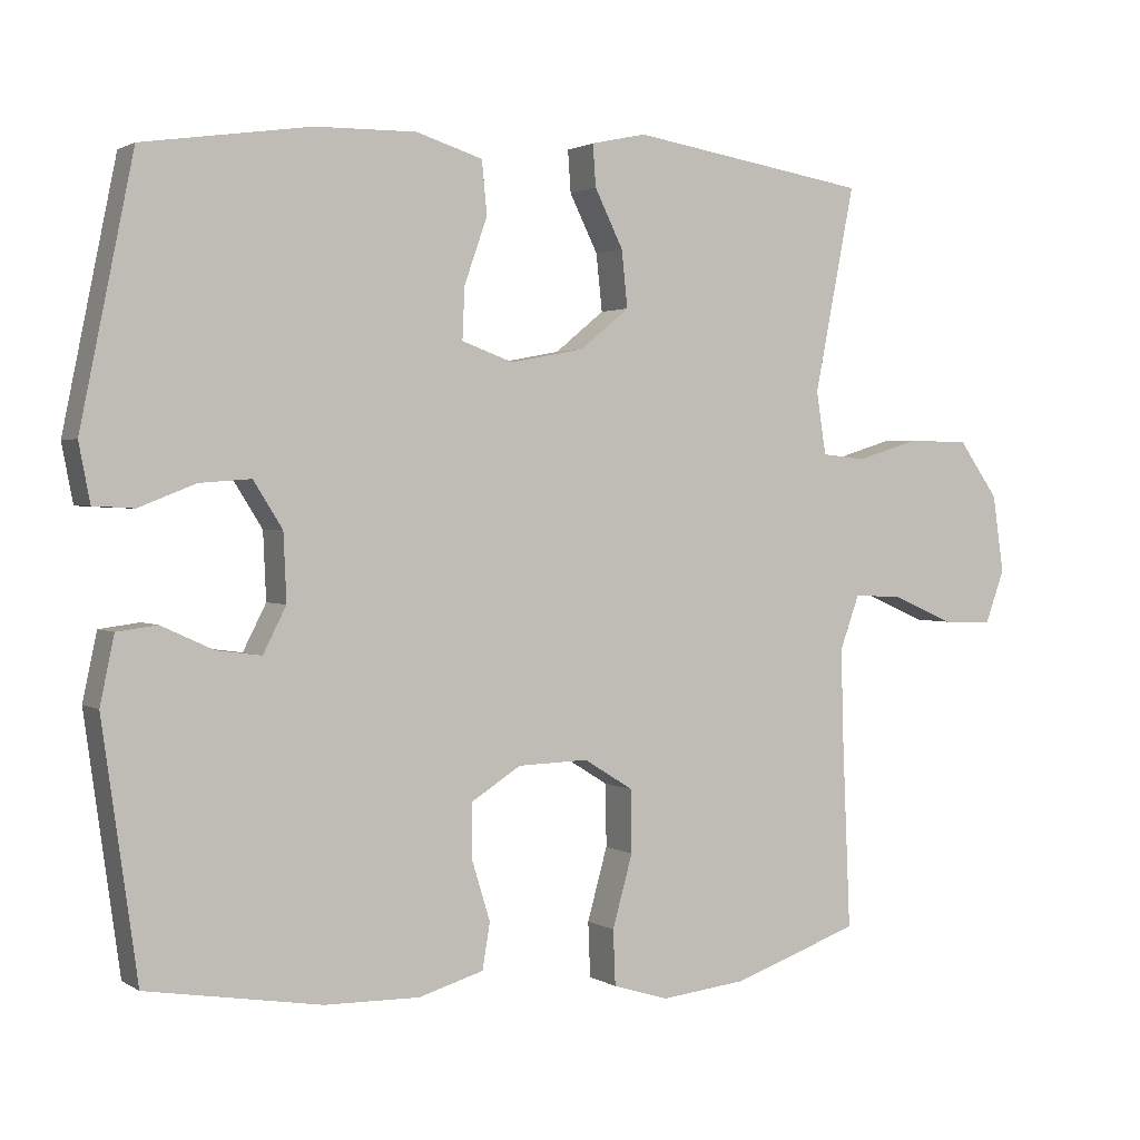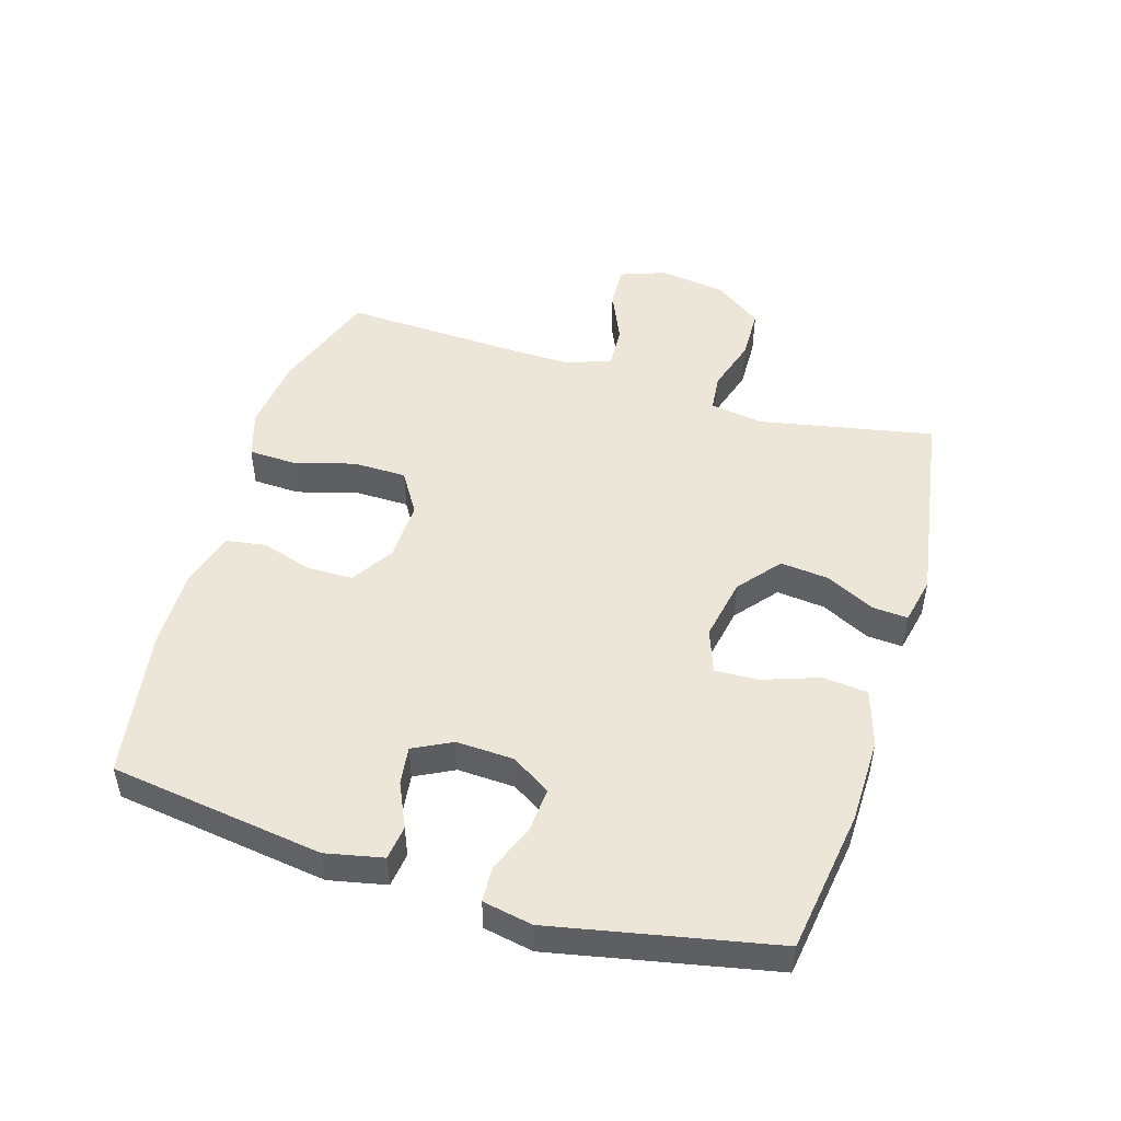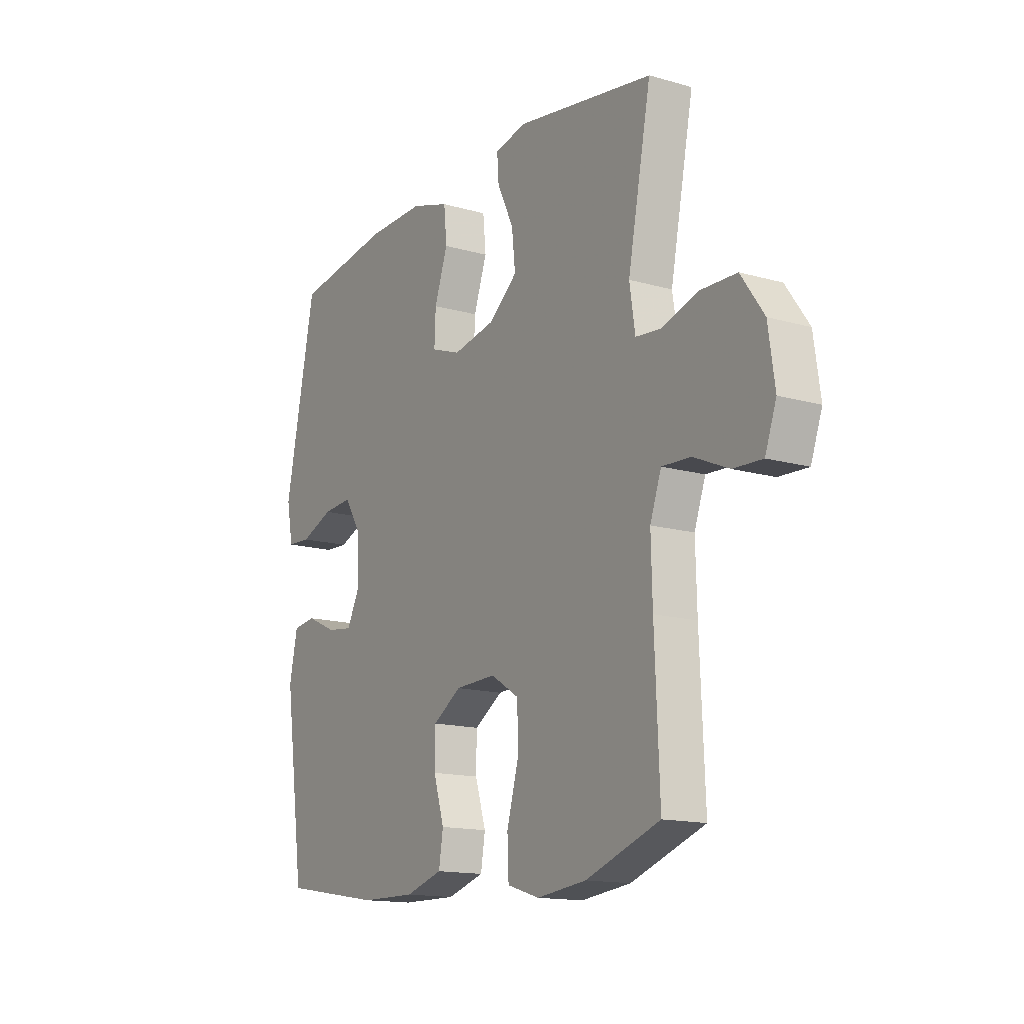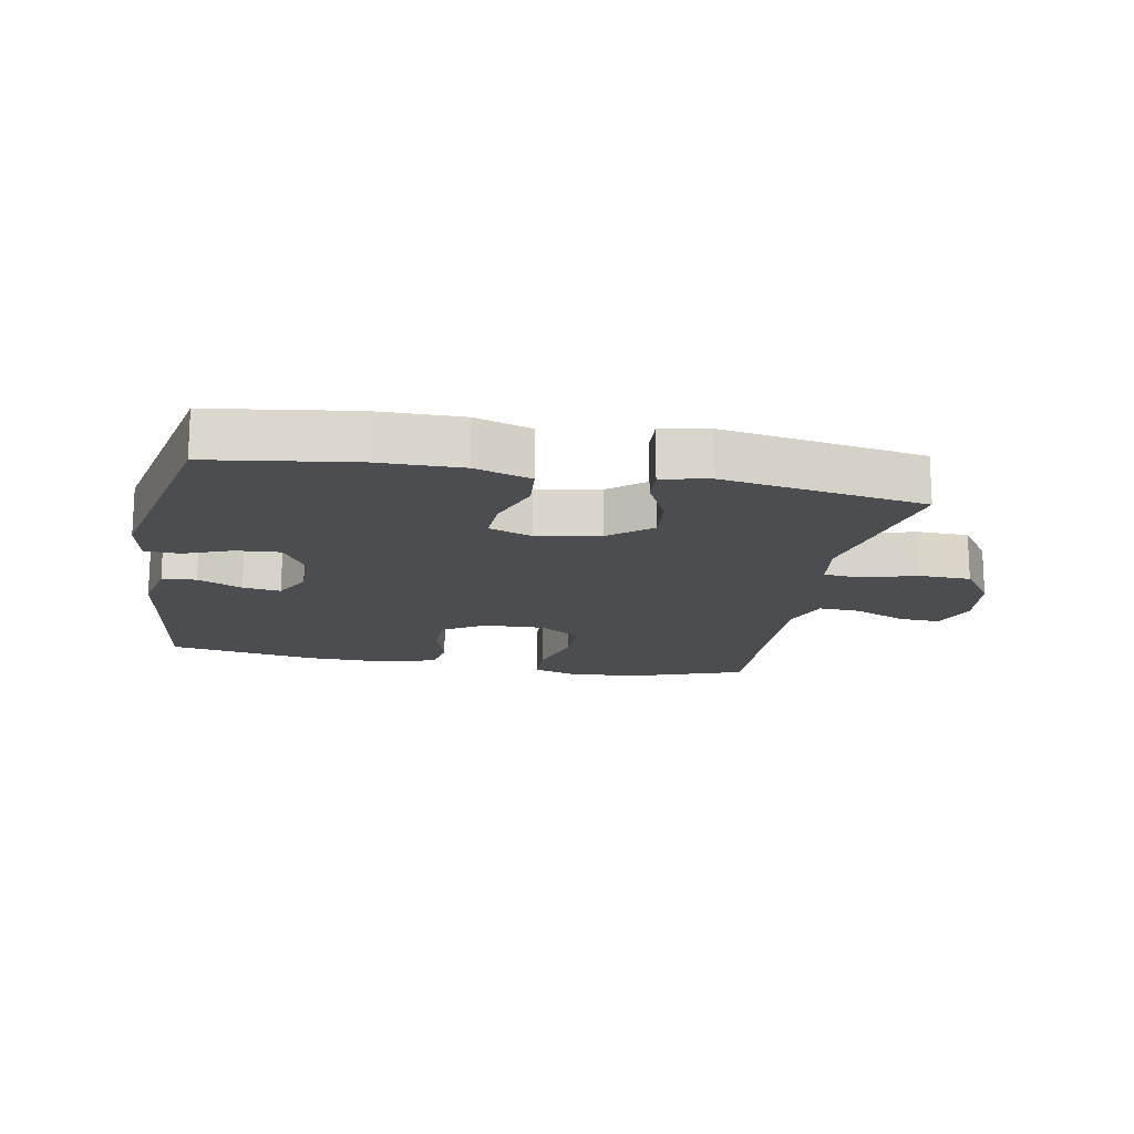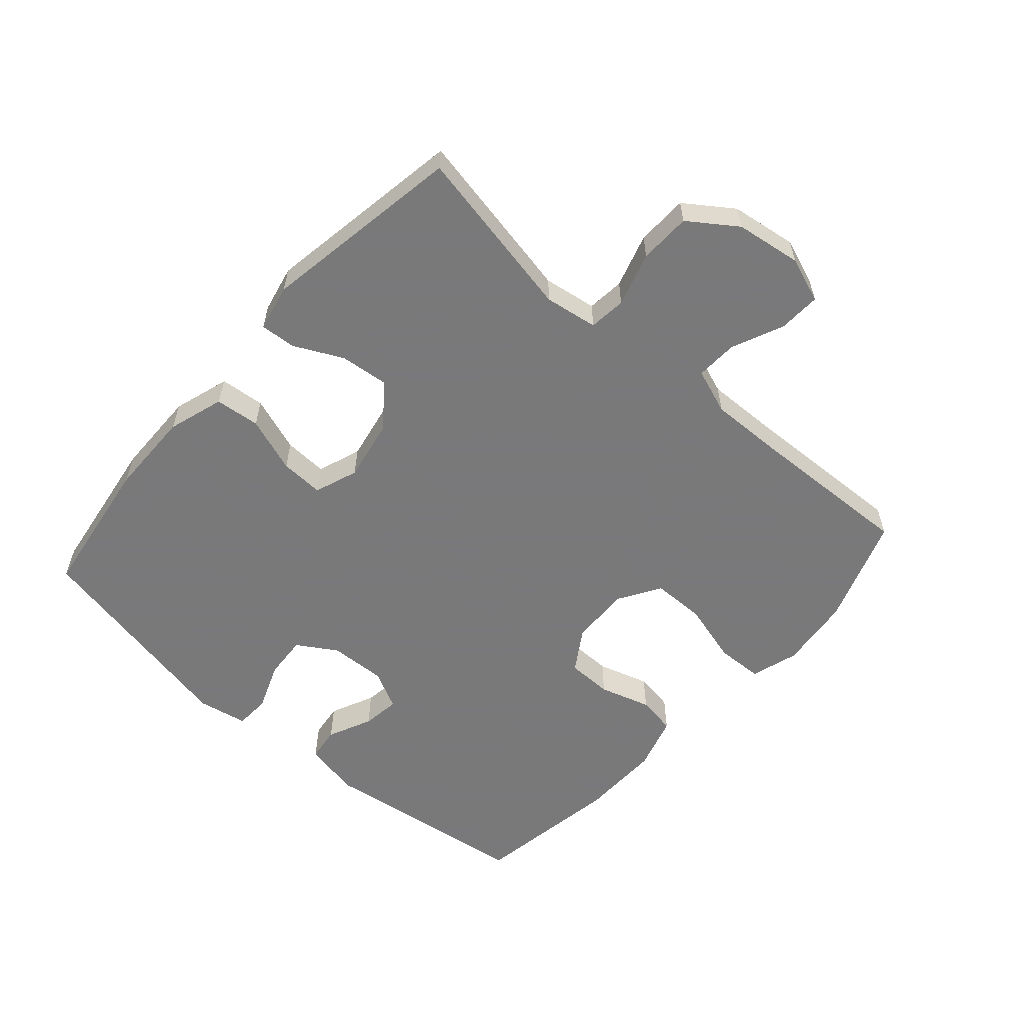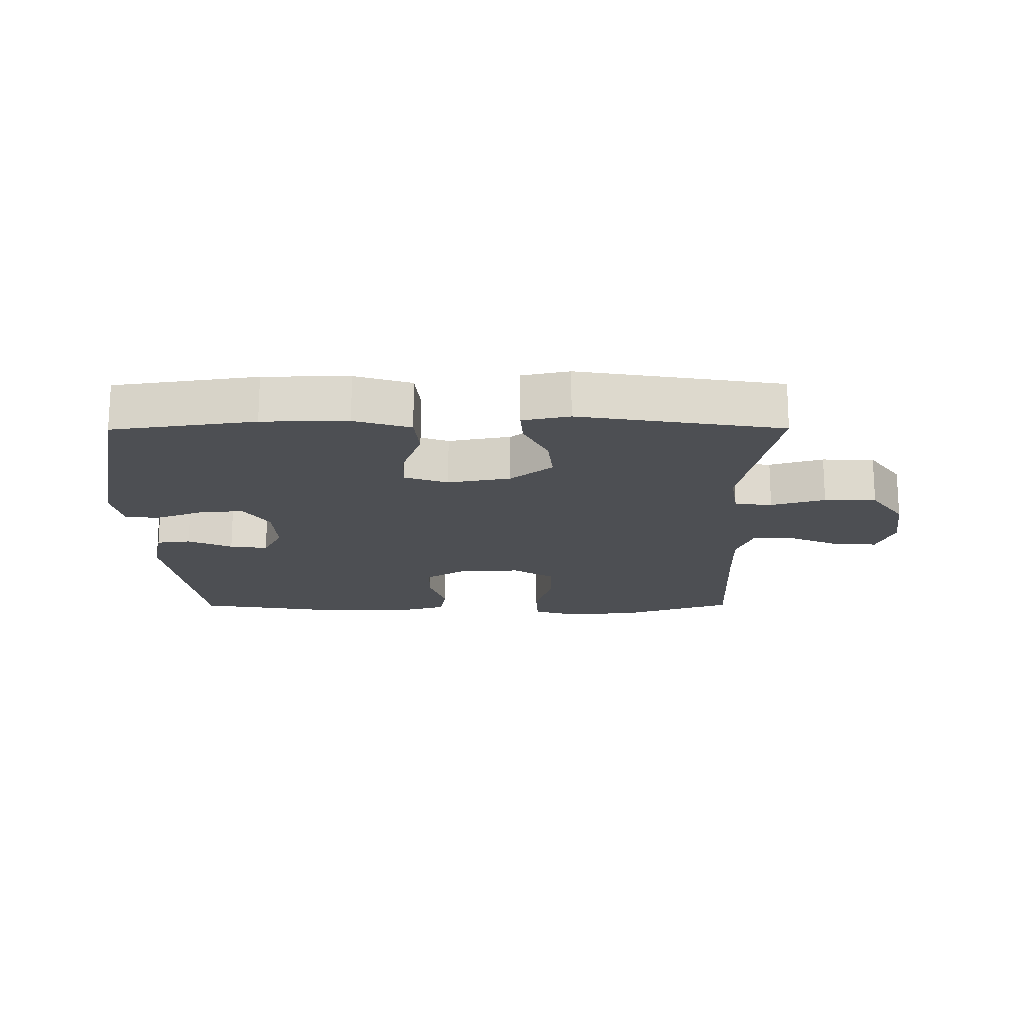
<metadata>
{"format":"obj","ext":"obj","renderer":"f3d","projection":"perspective","resolution":1024,"background":"white","views":[{"elev":1.7,"azim":-27.2,"up":"+Z"},{"elev":49.3,"azim":-73.1,"up":"+Y"},{"elev":-14.8,"azim":58.4,"up":"+Z"},{"elev":-16.2,"azim":-10.8,"up":"+Y"},{"elev":-57.8,"azim":48.5,"up":"+Y"},{"elev":-17.7,"azim":0.3,"up":"+Y"}]}
</metadata>
<code>
v -0.5 0.07 0.5
v -0.275 0.07 0.533
v -0.14 0.07 0.535
v -0.051 0.07 0.507
v -0.044 0.07 0.436
v -0.075 0.07 0.348
v -0.078 0.07 0.279
v -0.009 0.07 0.254
v 0.09 0.07 0.273
v 0.156 0.07 0.327
v 0.148 0.07 0.403
v 0.11 0.07 0.48
v 0.106 0.07 0.536
v 0.18 0.07 0.552
v 0.5 0.07 0.5
v 0.446 0.07 0.225
v 0.459 0.07 0.141
v 0.518 0.07 0.135
v 0.603 0.07 0.161
v 0.685 0.07 0.159
v 0.738 0.07 0.084
v 0.753 0.07 -0.02
v 0.727 0.07 -0.092
v 0.66 0.07 -0.089
v 0.578 0.07 -0.053
v 0.512 0.07 -0.05
v 0.486 0.07 -0.122
v 0.489 0.07 -0.239
v 0.5 0.07 -0.5
v 0.329 0.07 -0.56
v 0.214 0.07 -0.573
v 0.139 0.07 -0.55
v 0.136 0.07 -0.476
v 0.163 0.07 -0.379
v 0.162 0.07 -0.295
v 0.096 0.07 -0.254
v 0.001 0.07 -0.257
v -0.065 0.07 -0.299
v -0.066 0.07 -0.371
v -0.041 0.07 -0.452
v -0.051 0.07 -0.514
v -0.138 0.07 -0.54
v -0.266 0.07 -0.538
v -0.5 0.07 -0.5
v -0.547 0.07 -0.164
v -0.528 0.07 -0.074
v -0.474 0.07 -0.067
v -0.404 0.07 -0.099
v -0.344 0.07 -0.107
v -0.313 0.07 -0.046
v -0.317 0.07 0.044
v -0.356 0.07 0.106
v -0.425 0.07 0.101
v -0.501 0.07 0.071
v -0.556 0.07 0.074
v -0.571 0.07 0.152
v -0.5 0 0.5
v -0.275 0 0.533
v -0.14 0 0.535
v -0.051 0 0.507
v -0.044 0 0.436
v -0.075 0 0.348
v -0.078 0 0.279
v -0.009 0 0.254
v 0.09 0 0.273
v 0.156 0 0.327
v 0.148 0 0.403
v 0.11 0 0.48
v 0.106 0 0.536
v 0.18 0 0.552
v 0.5 0 0.5
v 0.446 0 0.225
v 0.459 0 0.141
v 0.518 0 0.135
v 0.603 0 0.161
v 0.685 0 0.159
v 0.738 0 0.084
v 0.753 0 -0.02
v 0.727 0 -0.092
v 0.66 0 -0.089
v 0.578 0 -0.053
v 0.512 0 -0.05
v 0.486 0 -0.122
v 0.489 0 -0.239
v 0.5 0 -0.5
v 0.329 0 -0.56
v 0.214 0 -0.573
v 0.139 0 -0.55
v 0.136 0 -0.476
v 0.163 0 -0.379
v 0.162 0 -0.295
v 0.096 0 -0.254
v 0.001 0 -0.257
v -0.065 0 -0.299
v -0.066 0 -0.371
v -0.041 0 -0.452
v -0.051 0 -0.514
v -0.138 0 -0.54
v -0.266 0 -0.538
v -0.5 0 -0.5
v -0.547 0 -0.164
v -0.528 0 -0.074
v -0.474 0 -0.067
v -0.404 0 -0.099
v -0.344 0 -0.107
v -0.313 0 -0.046
v -0.317 0 0.044
v -0.356 0 0.106
v -0.425 0 0.101
v -0.501 0 0.071
v -0.556 0 0.074
v -0.571 0 0.152
f 53 54 55 56
f 52 53 56 1
f 51 52 1 2
f 50 51 2 3
f 45 46 47 48
f 45 48 49
f 44 45 49
f 43 44 49 50
f 39 40 41 42
f 38 39 42 43
f 31 32 33 34
f 31 34 35
f 28 29 30 31
f 27 28 31 35
f 26 27 35 36
f 22 23 24 25
f 22 25 26
f 21 22 26
f 18 19 20 21
f 17 18 21 26
f 13 14 15 16
f 11 12 13 16
f 10 11 16 17
f 9 10 17 26
f 3 4 5 6
f 3 6 7
f 38 43 50 3
f 9 26 36 37
f 8 9 37 38
f 7 8 38
f 3 7 38
f 112 111 110 109
f 57 112 109 108
f 58 57 108 107
f 59 58 107 106
f 104 103 102 101
f 105 104 101
f 105 101 100
f 106 105 100 99
f 98 97 96 95
f 99 98 95 94
f 90 89 88 87
f 91 90 87
f 87 86 85 84
f 91 87 84 83
f 92 91 83 82
f 81 80 79 78
f 82 81 78
f 82 78 77
f 77 76 75 74
f 82 77 74 73
f 72 71 70 69
f 72 69 68 67
f 73 72 67 66
f 82 73 66 65
f 62 61 60 59
f 63 62 59
f 59 106 99 94
f 93 92 82 65
f 94 93 65 64
f 94 64 63
f 94 63 59
f 1 57 58 2
f 2 58 59 3
f 3 59 60 4
f 4 60 61 5
f 5 61 62 6
f 6 62 63 7
f 7 63 64 8
f 8 64 65 9
f 9 65 66 10
f 10 66 67 11
f 11 67 68 12
f 12 68 69 13
f 13 69 70 14
f 14 70 71 15
f 15 71 72 16
f 16 72 73 17
f 17 73 74 18
f 18 74 75 19
f 19 75 76 20
f 20 76 77 21
f 21 77 78 22
f 22 78 79 23
f 23 79 80 24
f 24 80 81 25
f 25 81 82 26
f 26 82 83 27
f 27 83 84 28
f 28 84 85 29
f 29 85 86 30
f 30 86 87 31
f 31 87 88 32
f 32 88 89 33
f 33 89 90 34
f 34 90 91 35
f 35 91 92 36
f 36 92 93 37
f 37 93 94 38
f 38 94 95 39
f 39 95 96 40
f 40 96 97 41
f 41 97 98 42
f 42 98 99 43
f 43 99 100 44
f 44 100 101 45
f 45 101 102 46
f 46 102 103 47
f 47 103 104 48
f 48 104 105 49
f 49 105 106 50
f 50 106 107 51
f 51 107 108 52
f 52 108 109 53
f 53 109 110 54
f 54 110 111 55
f 55 111 112 56
f 56 112 57 1

</code>
